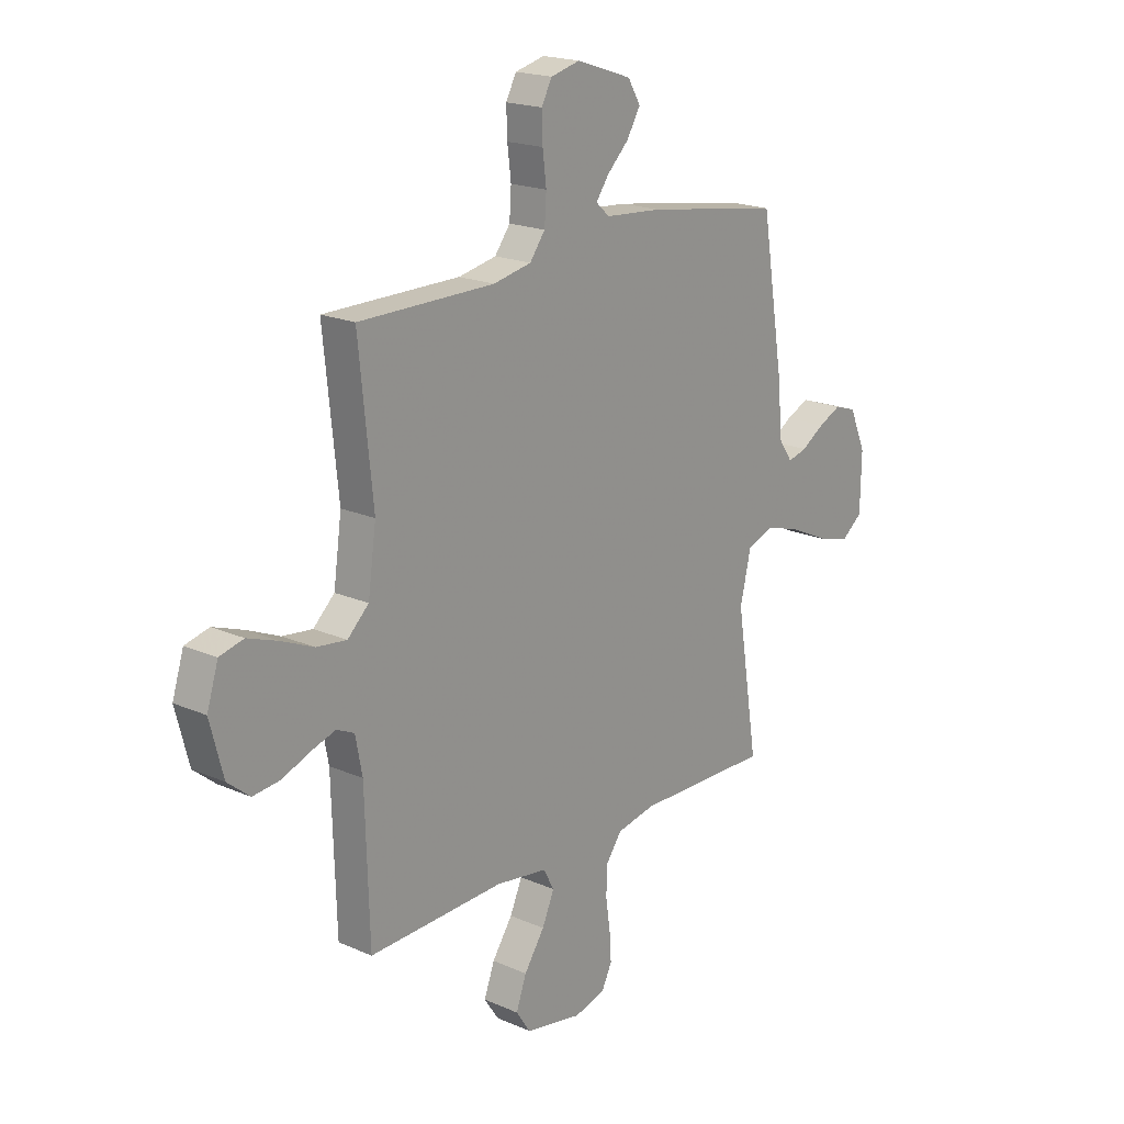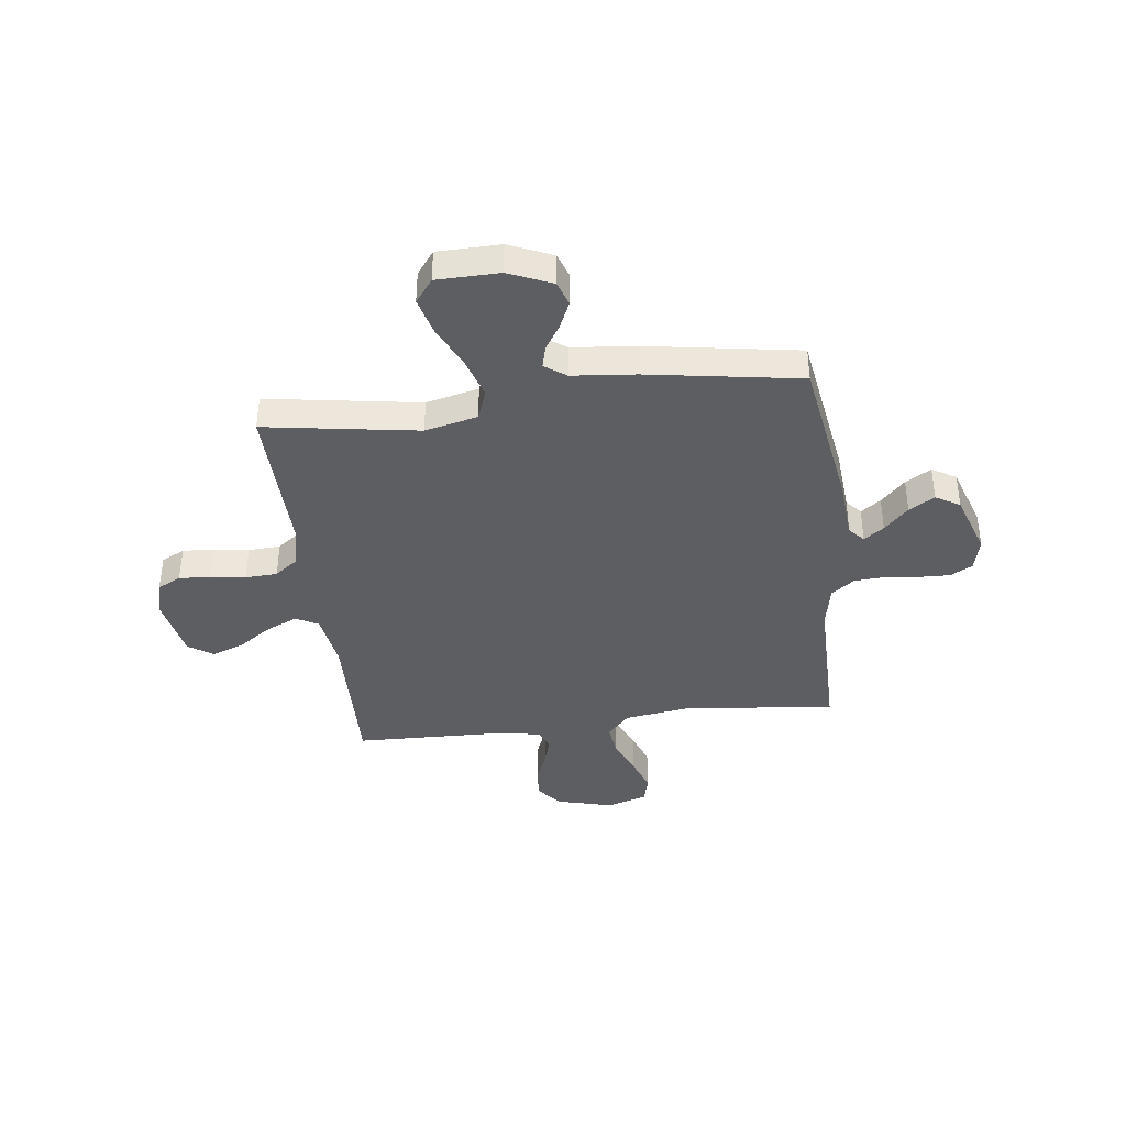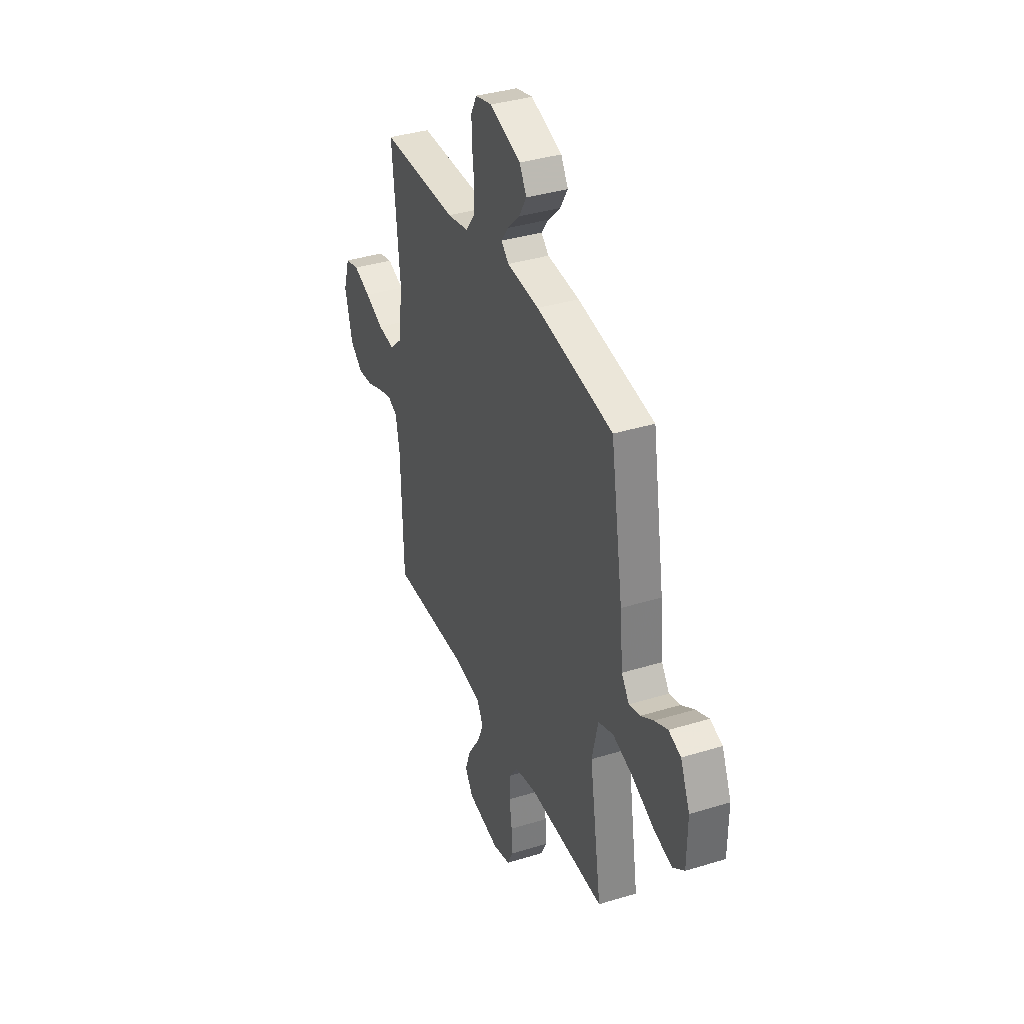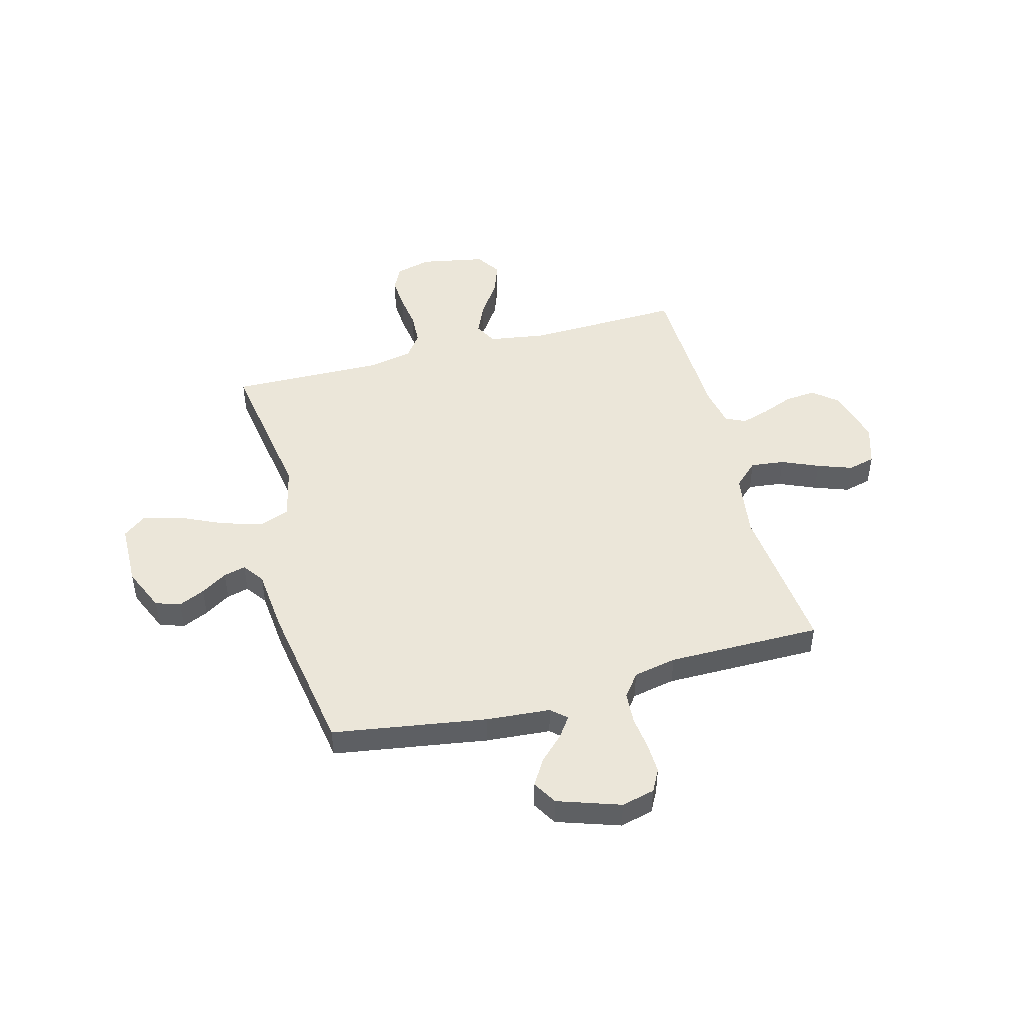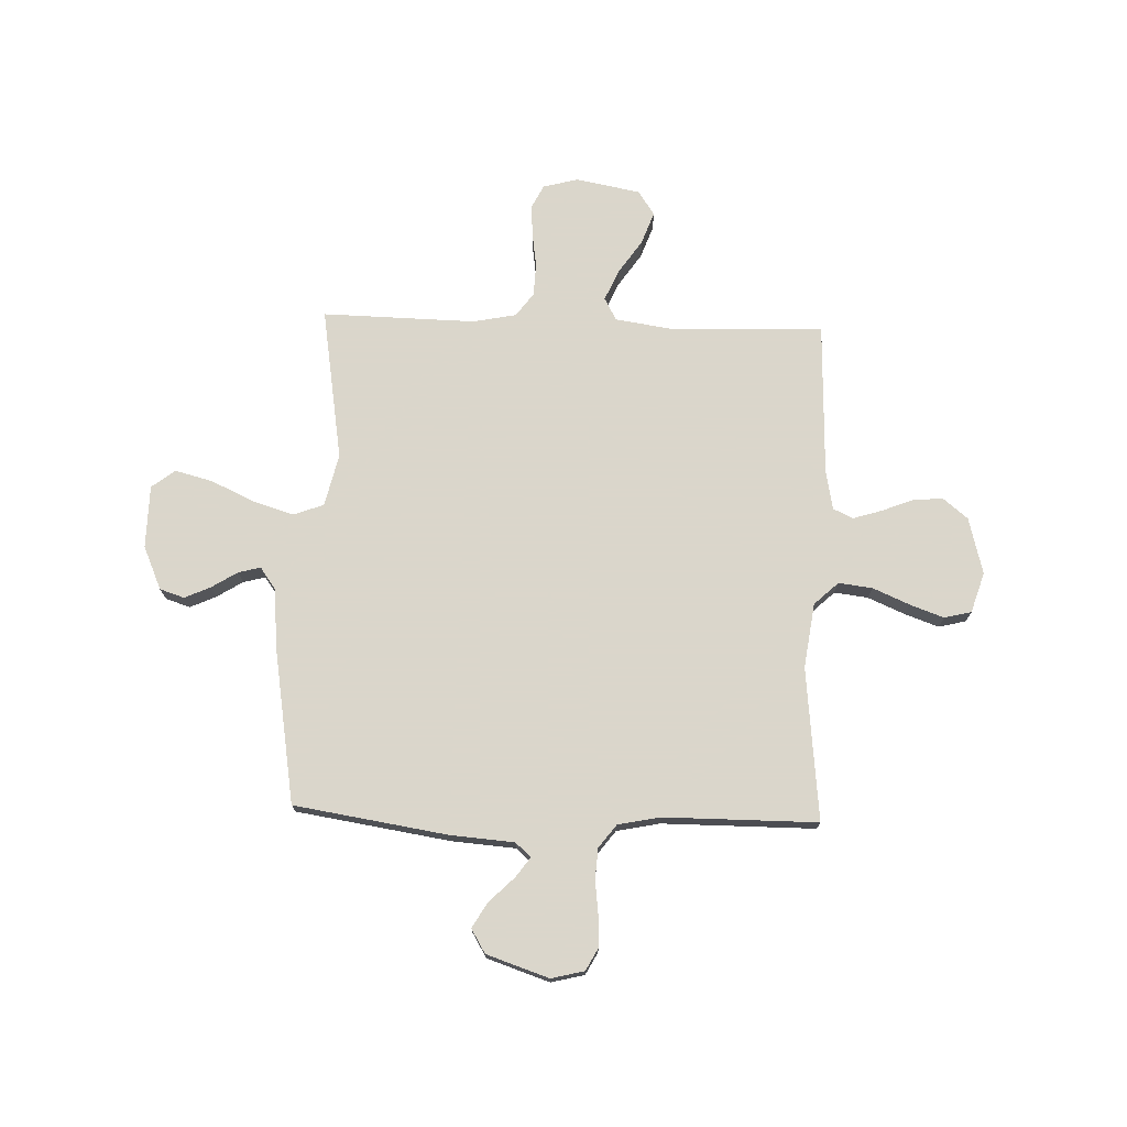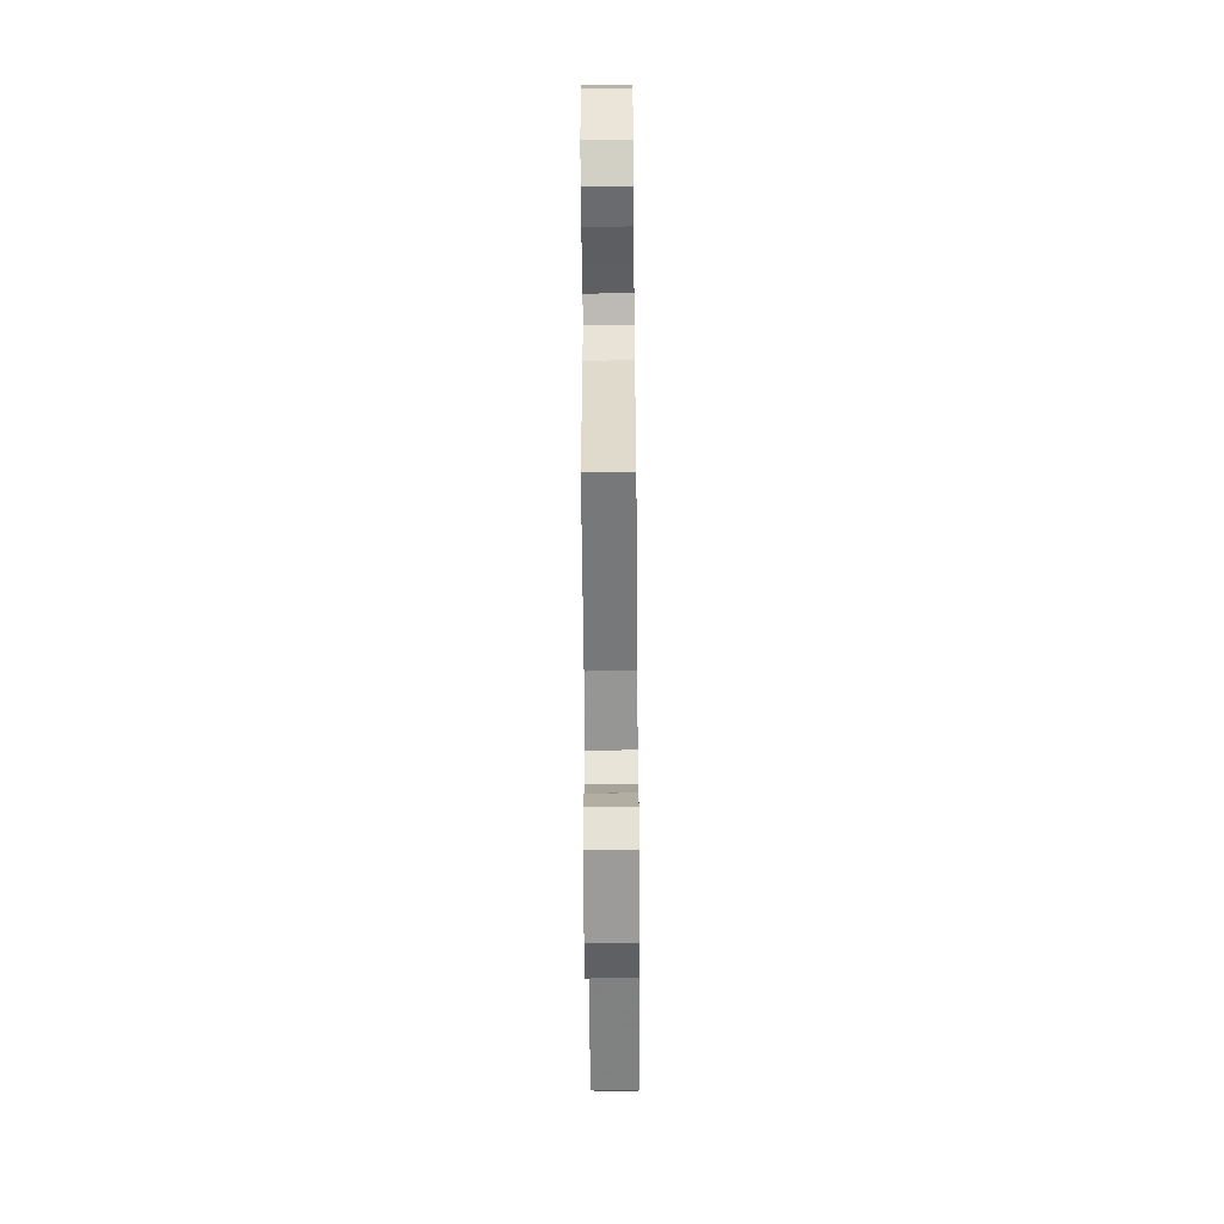
<metadata>
{"format":"obj","ext":"obj","renderer":"f3d","projection":"perspective","resolution":1024,"background":"white","views":[{"elev":19.3,"azim":129.5,"up":"+Z"},{"elev":-39.3,"azim":-82.8,"up":"+Y"},{"elev":36.8,"azim":-111.7,"up":"+Z"},{"elev":47.6,"azim":-14.9,"up":"+Y"},{"elev":73.7,"azim":1.9,"up":"+Y"},{"elev":-59.1,"azim":90.5,"up":"+Z"}]}
</metadata>
<code>
v -0.5 0.07 -0.5
v -0.452 0.07 -0.2
v -0.476 0.07 -0.097
v -0.536 0.07 -0.075
v -0.616 0.07 -0.1
v -0.7 0.07 -0.139
v -0.773 0.07 -0.158
v -0.819 0.07 -0.123
v -0.821 0.07 0
v -0.784 0.07 0.085
v -0.736 0.07 0.101
v -0.685 0.07 0.078
v -0.634 0.07 0.046
v -0.591 0.07 0.035
v -0.561 0.07 0.077
v -0.549 0.07 0.2
v -0.5 0.07 0.5
v -0.2 0.07 0.547
v -0.074 0.07 0.557
v -0.044 0.07 0.584
v -0.072 0.07 0.623
v -0.12 0.07 0.67
v -0.15 0.07 0.72
v -0.122 0.07 0.767
v 0 0.07 0.808
v 0.065 0.07 0.792
v 0.088 0.07 0.749
v 0.086 0.07 0.689
v 0.078 0.07 0.623
v 0.082 0.07 0.562
v 0.116 0.07 0.517
v 0.2 0.07 0.5
v 0.5 0.07 0.5
v 0.469 0.07 0.2
v 0.487 0.07 0.073
v 0.534 0.07 0.029
v 0.6 0.07 0.037
v 0.672 0.07 0.068
v 0.739 0.07 0.092
v 0.792 0.07 0.079
v 0.817 0.07 0
v 0.788 0.07 -0.111
v 0.739 0.07 -0.151
v 0.679 0.07 -0.145
v 0.618 0.07 -0.121
v 0.563 0.07 -0.104
v 0.524 0.07 -0.122
v 0.509 0.07 -0.2
v 0.5 0.07 -0.5
v 0.2 0.07 -0.491
v 0.087 0.07 -0.508
v 0.063 0.07 -0.552
v 0.09 0.07 -0.613
v 0.135 0.07 -0.679
v 0.158 0.07 -0.742
v 0.126 0.07 -0.79
v 0 0.07 -0.814
v -0.069 0.07 -0.796
v -0.092 0.07 -0.75
v -0.088 0.07 -0.688
v -0.078 0.07 -0.62
v -0.081 0.07 -0.557
v -0.115 0.07 -0.511
v -0.2 0.07 -0.494
v -0.5 0 -0.5
v -0.452 0 -0.2
v -0.476 0 -0.097
v -0.536 0 -0.075
v -0.616 0 -0.1
v -0.7 0 -0.139
v -0.773 0 -0.158
v -0.819 0 -0.123
v -0.821 0 0
v -0.784 0 0.085
v -0.736 0 0.101
v -0.685 0 0.078
v -0.634 0 0.046
v -0.591 0 0.035
v -0.561 0 0.077
v -0.549 0 0.2
v -0.5 0 0.5
v -0.2 0 0.547
v -0.074 0 0.557
v -0.044 0 0.584
v -0.072 0 0.623
v -0.12 0 0.67
v -0.15 0 0.72
v -0.122 0 0.767
v 0 0 0.808
v 0.065 0 0.792
v 0.088 0 0.749
v 0.086 0 0.689
v 0.078 0 0.623
v 0.082 0 0.562
v 0.116 0 0.517
v 0.2 0 0.5
v 0.5 0 0.5
v 0.469 0 0.2
v 0.487 0 0.073
v 0.534 0 0.029
v 0.6 0 0.037
v 0.672 0 0.068
v 0.739 0 0.092
v 0.792 0 0.079
v 0.817 0 0
v 0.788 0 -0.111
v 0.739 0 -0.151
v 0.679 0 -0.145
v 0.618 0 -0.121
v 0.563 0 -0.104
v 0.524 0 -0.122
v 0.509 0 -0.2
v 0.5 0 -0.5
v 0.2 0 -0.491
v 0.087 0 -0.508
v 0.063 0 -0.552
v 0.09 0 -0.613
v 0.135 0 -0.679
v 0.158 0 -0.742
v 0.126 0 -0.79
v 0 0 -0.814
v -0.069 0 -0.796
v -0.092 0 -0.75
v -0.088 0 -0.688
v -0.078 0 -0.62
v -0.081 0 -0.557
v -0.115 0 -0.511
v -0.2 0 -0.494
f 59 60 61
f 58 59 61
f 57 58 61
f 56 57 61
f 55 56 61
f 54 55 61
f 53 54 61
f 52 53 61 62
f 51 52 62 63
f 48 49 50
f 51 63 64
f 50 51 64
f 48 50 64
f 47 48 64
f 43 44 45
f 42 43 45
f 41 42 45
f 40 41 45
f 39 40 45
f 38 39 45
f 37 38 45
f 36 37 45 46
f 35 36 46 47
f 32 33 34
f 31 32 34 35
f 27 28 29
f 26 27 29
f 25 26 29
f 24 25 29
f 23 24 29
f 22 23 29
f 21 22 29
f 20 21 29 30
f 19 20 30 31
f 35 47 64
f 31 35 64
f 19 31 64
f 18 19 64
f 17 18 64
f 16 17 64
f 15 16 64
f 11 12 13
f 10 11 13
f 9 10 13
f 8 9 13
f 7 8 13
f 6 7 13
f 5 6 13
f 64 1 2
f 64 2 3
f 15 64 3
f 14 15 3 4
f 4 5 13 14
f 125 124 123
f 125 123 122
f 125 122 121
f 125 121 120
f 125 120 119
f 125 119 118
f 125 118 117
f 126 125 117 116
f 127 126 116 115
f 114 113 112
f 128 127 115
f 128 115 114
f 128 114 112
f 128 112 111
f 109 108 107
f 109 107 106
f 109 106 105
f 109 105 104
f 109 104 103
f 109 103 102
f 109 102 101
f 110 109 101 100
f 111 110 100 99
f 98 97 96
f 99 98 96 95
f 93 92 91
f 93 91 90
f 93 90 89
f 93 89 88
f 93 88 87
f 93 87 86
f 93 86 85
f 94 93 85 84
f 95 94 84 83
f 128 111 99
f 128 99 95
f 128 95 83
f 128 83 82
f 128 82 81
f 128 81 80
f 128 80 79
f 77 76 75
f 77 75 74
f 77 74 73
f 77 73 72
f 77 72 71
f 77 71 70
f 77 70 69
f 66 65 128
f 67 66 128
f 67 128 79
f 68 67 79 78
f 78 77 69 68
f 1 65 66 2
f 2 66 67 3
f 3 67 68 4
f 4 68 69 5
f 5 69 70 6
f 6 70 71 7
f 7 71 72 8
f 8 72 73 9
f 9 73 74 10
f 10 74 75 11
f 11 75 76 12
f 12 76 77 13
f 13 77 78 14
f 14 78 79 15
f 15 79 80 16
f 16 80 81 17
f 17 81 82 18
f 18 82 83 19
f 19 83 84 20
f 20 84 85 21
f 21 85 86 22
f 22 86 87 23
f 23 87 88 24
f 24 88 89 25
f 25 89 90 26
f 26 90 91 27
f 27 91 92 28
f 28 92 93 29
f 29 93 94 30
f 30 94 95 31
f 31 95 96 32
f 32 96 97 33
f 33 97 98 34
f 34 98 99 35
f 35 99 100 36
f 36 100 101 37
f 37 101 102 38
f 38 102 103 39
f 39 103 104 40
f 40 104 105 41
f 41 105 106 42
f 42 106 107 43
f 43 107 108 44
f 44 108 109 45
f 45 109 110 46
f 46 110 111 47
f 47 111 112 48
f 48 112 113 49
f 49 113 114 50
f 50 114 115 51
f 51 115 116 52
f 52 116 117 53
f 53 117 118 54
f 54 118 119 55
f 55 119 120 56
f 56 120 121 57
f 57 121 122 58
f 58 122 123 59
f 59 123 124 60
f 60 124 125 61
f 61 125 126 62
f 62 126 127 63
f 63 127 128 64
f 64 128 65 1

</code>
